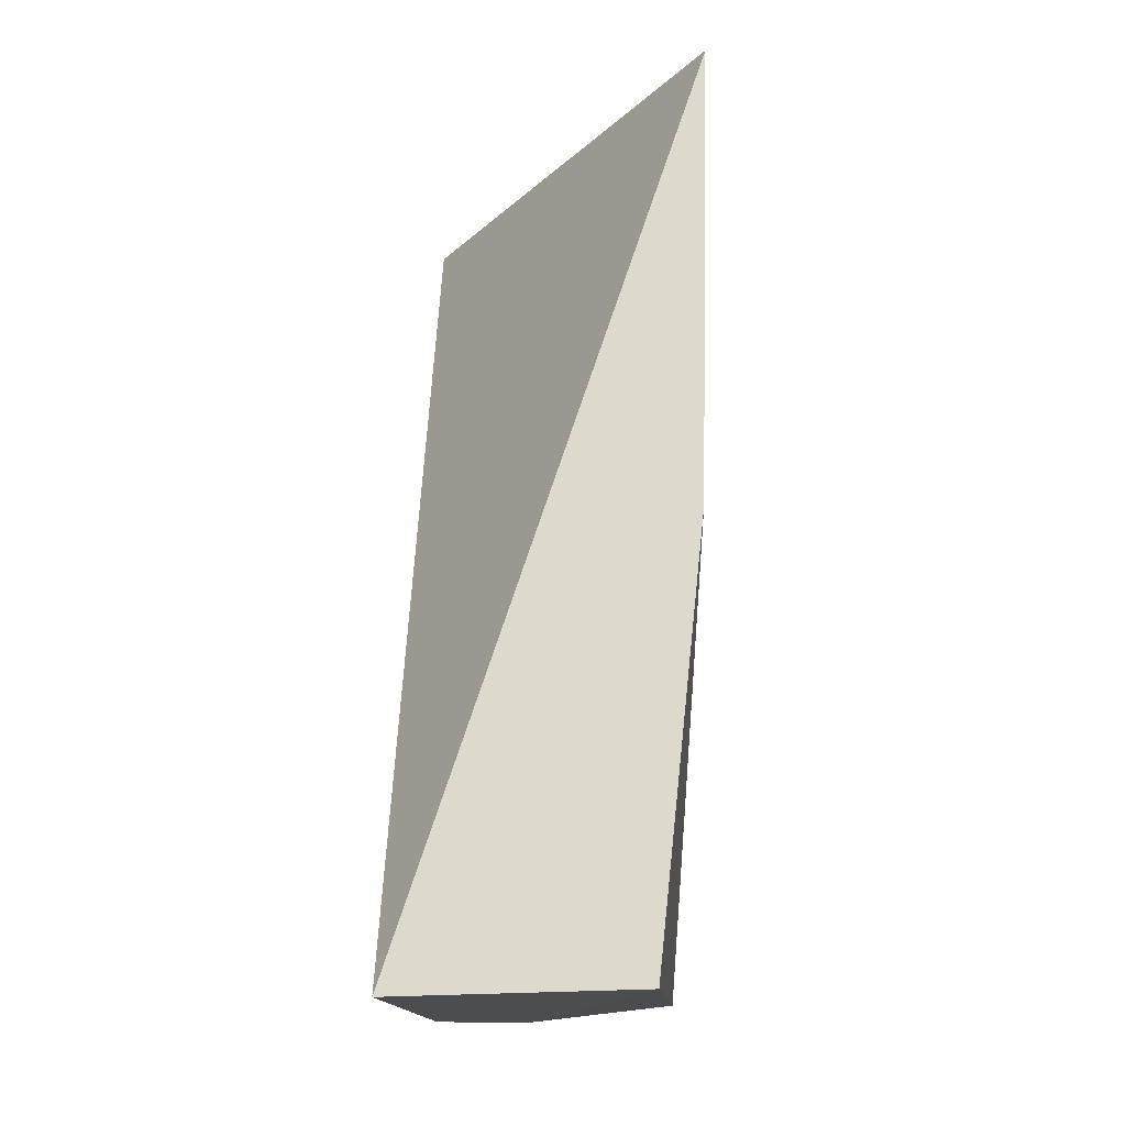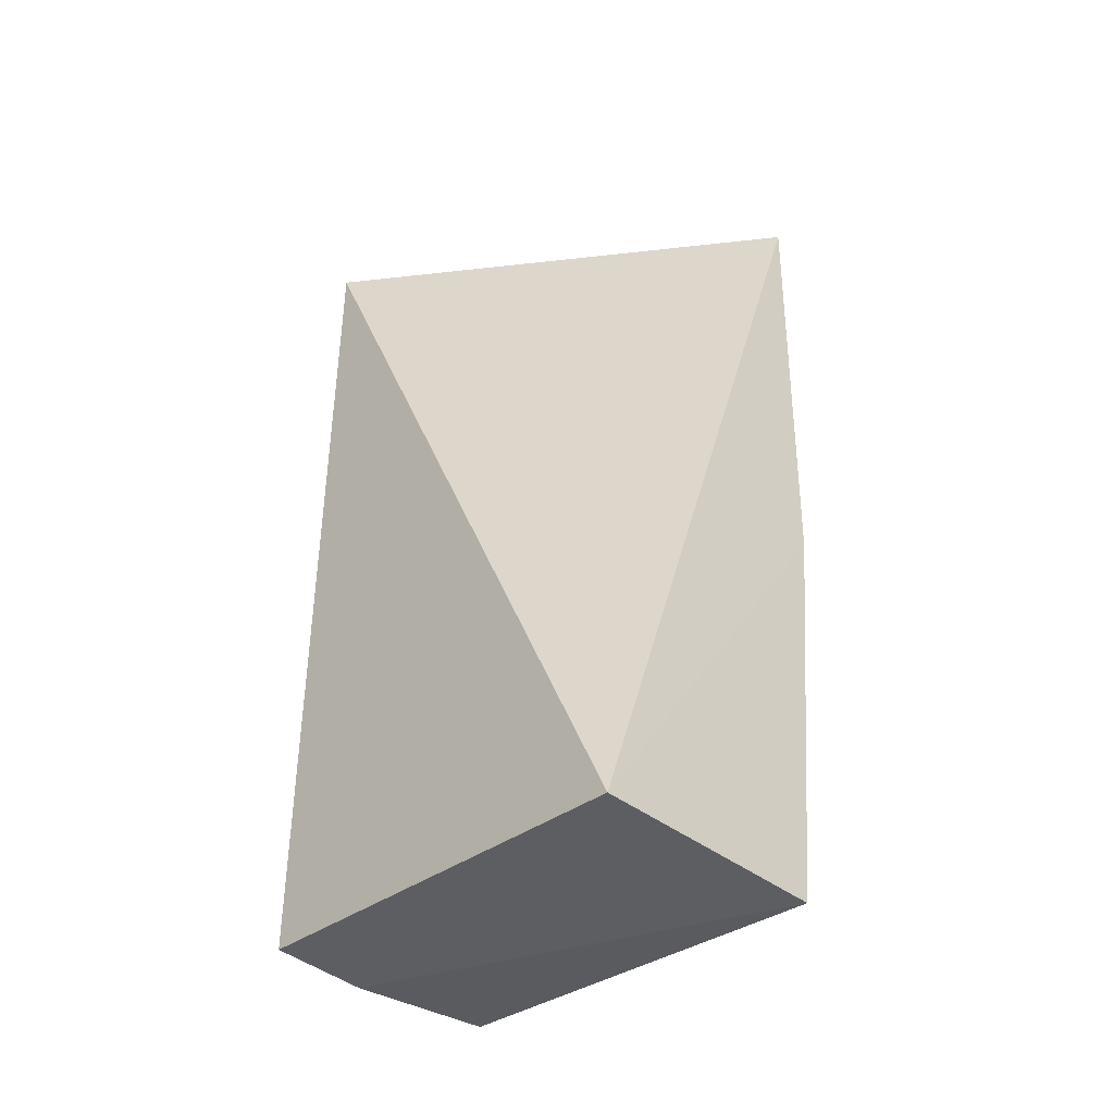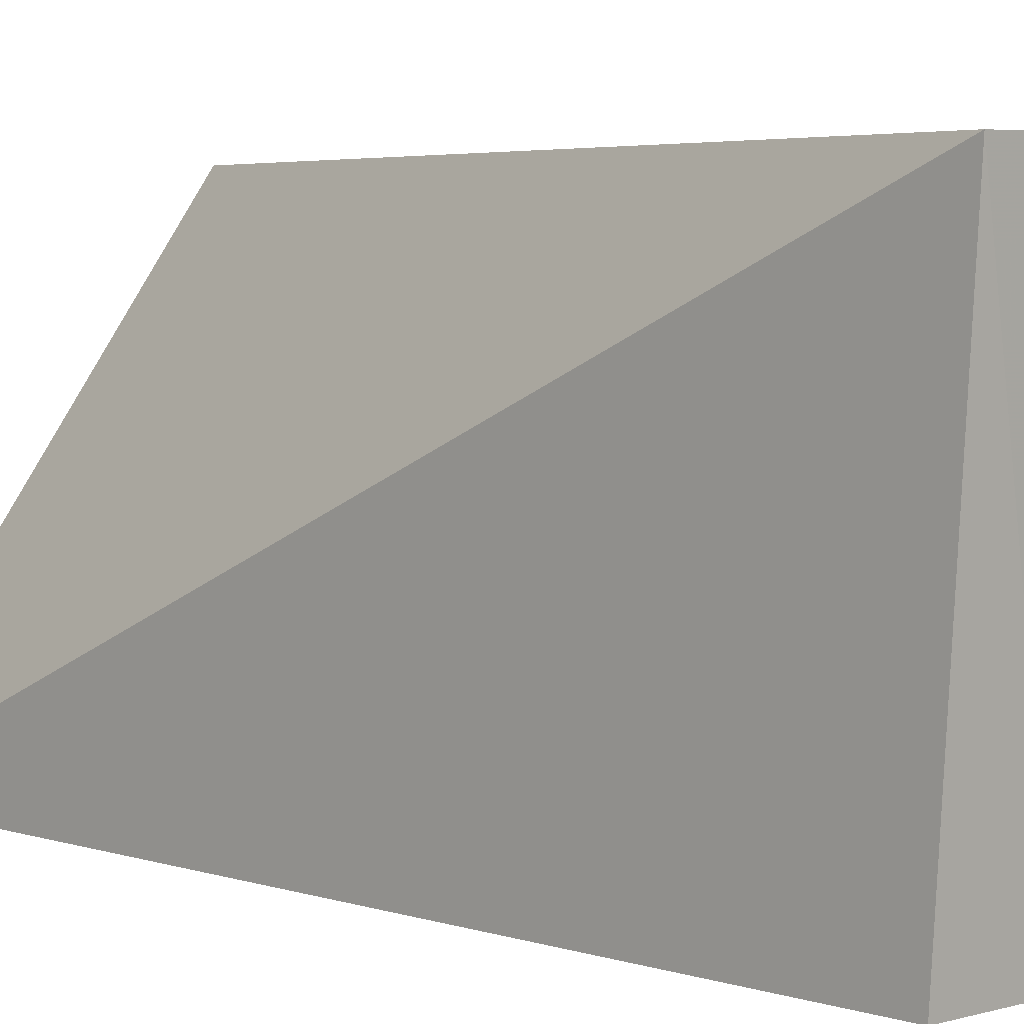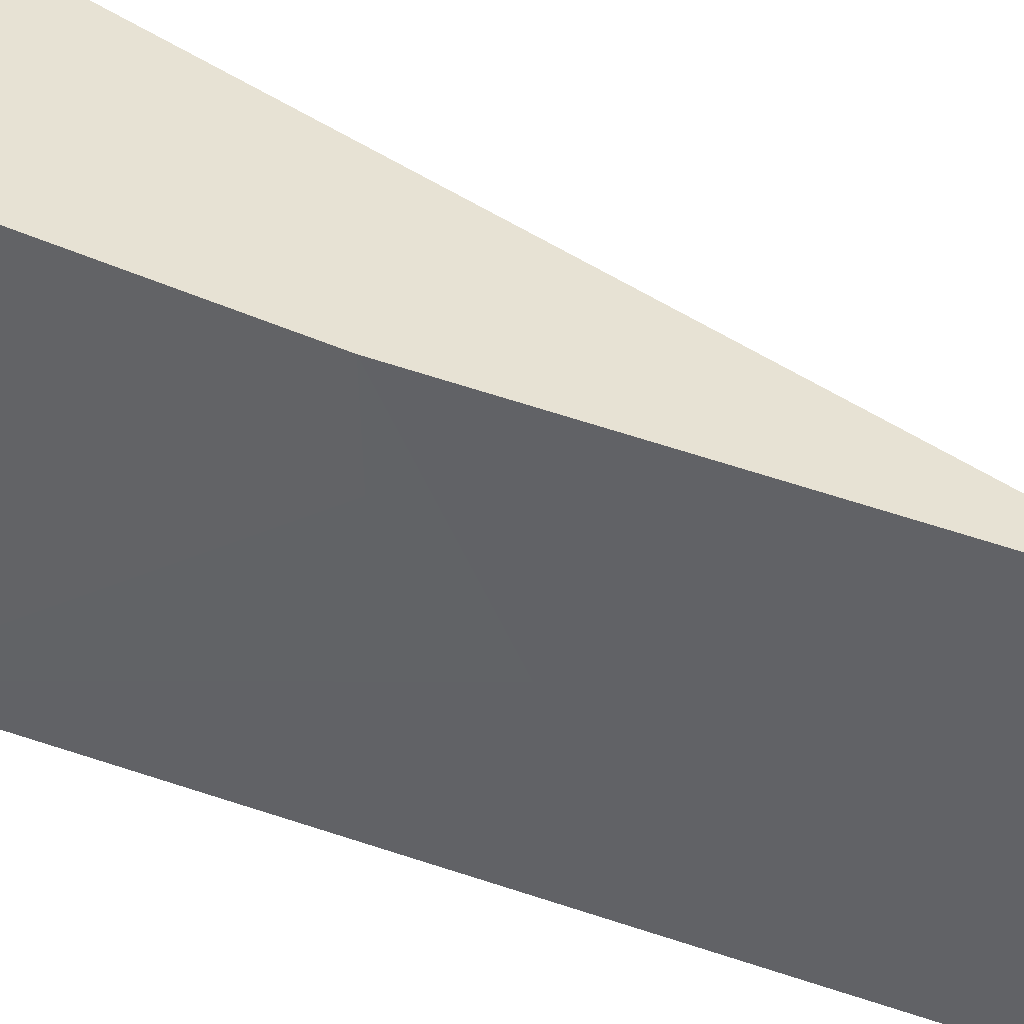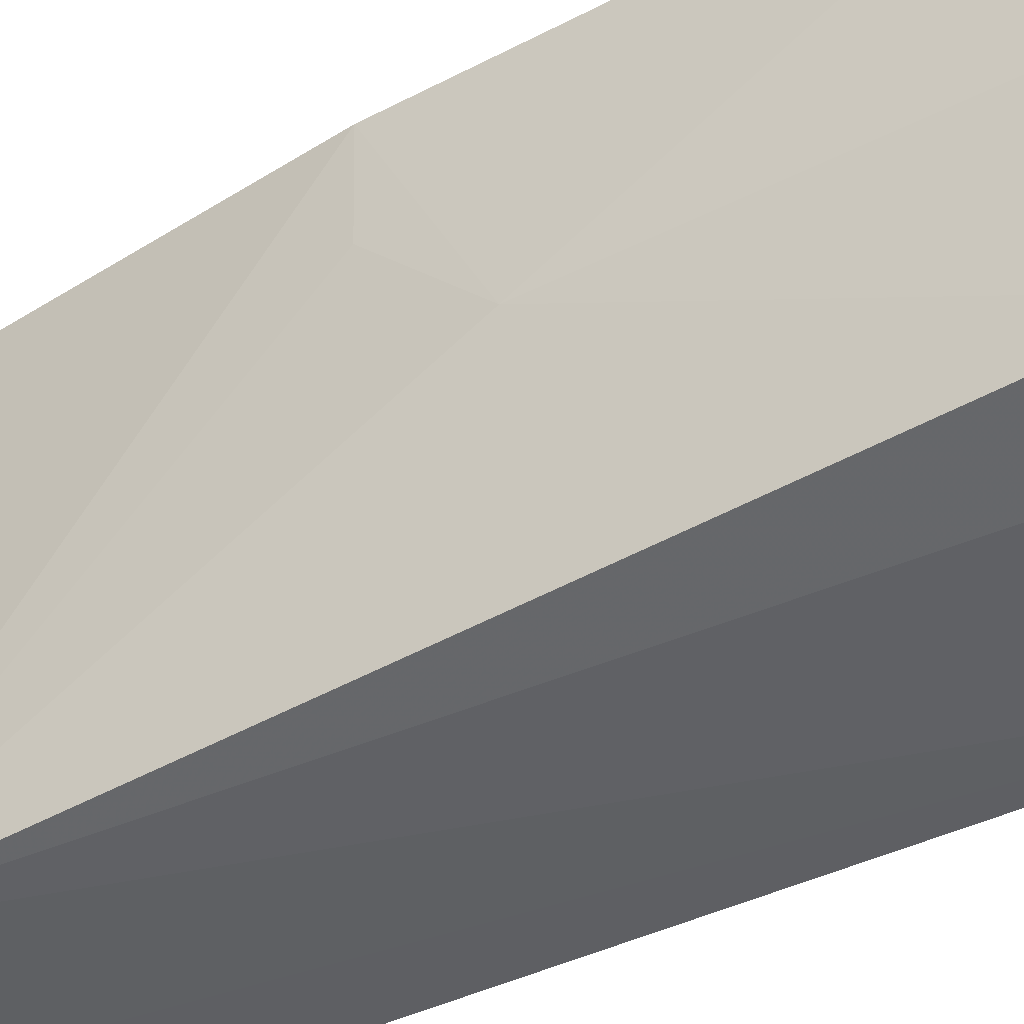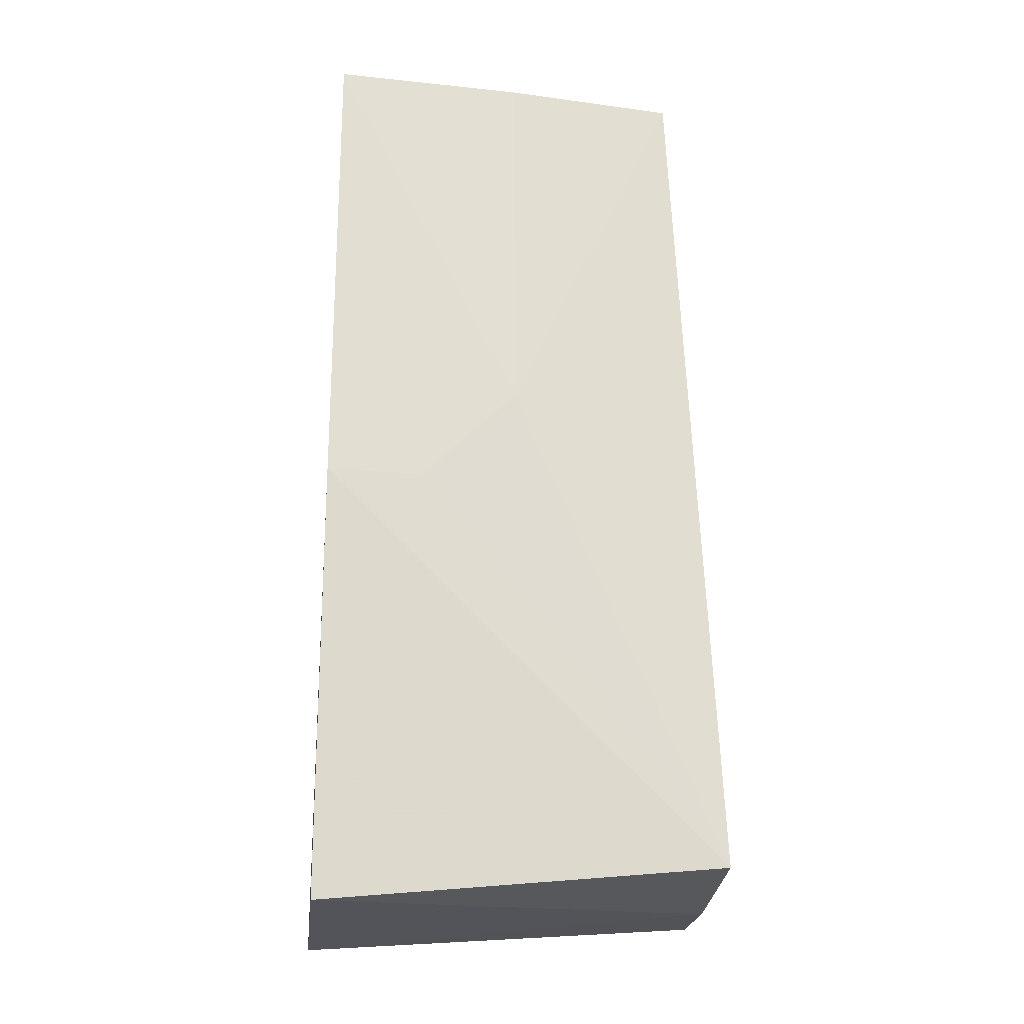
<metadata>
{"format":"obj","ext":"obj","renderer":"f3d","projection":"perspective","resolution":1024,"background":"white","views":[{"elev":-19.9,"azim":-176.2,"up":"+Z"},{"elev":-41.1,"azim":135.0,"up":"+Z"},{"elev":4.2,"azim":136.2,"up":"+Y"},{"elev":40.2,"azim":-65.8,"up":"+Y"},{"elev":-41.2,"azim":-59.1,"up":"+Y"},{"elev":-23.6,"azim":-96.6,"up":"+Z"}]}
</metadata>
<code>
v -0.03791 -0.01274 0.03217
v -0.02713 -0.02689 0.03213
v -0.02736 -0.0129 0.0001481
v -0.0358 -0.01286 0.0003006
v -0.036 -0.02713 0.001697
v -0.03746 -0.01278 0.01536
v -0.03683 -0.02562 0.03217
v -0.02746 -0.02724 0.001205
v -0.03732 -0.01955 0.01875
v -0.03367 -0.02627 0.03209
v -0.03075 -0.02721 0.001145
v -0.03733 -0.01616 0.01536
v -0.0375 -0.01948 0.03217
f 1 2 3
f 6 1 3
f 6 3 4
f 6 4 5
f 8 3 2
f 9 1 6
f 9 5 7
f 10 7 5
f 10 5 2
f 10 2 7
f 11 8 2
f 11 2 5
f 11 5 4
f 11 4 3
f 11 3 8
f 12 9 6
f 12 6 5
f 12 5 9
f 13 9 7
f 13 1 9
f 13 7 2
f 13 2 1

</code>
